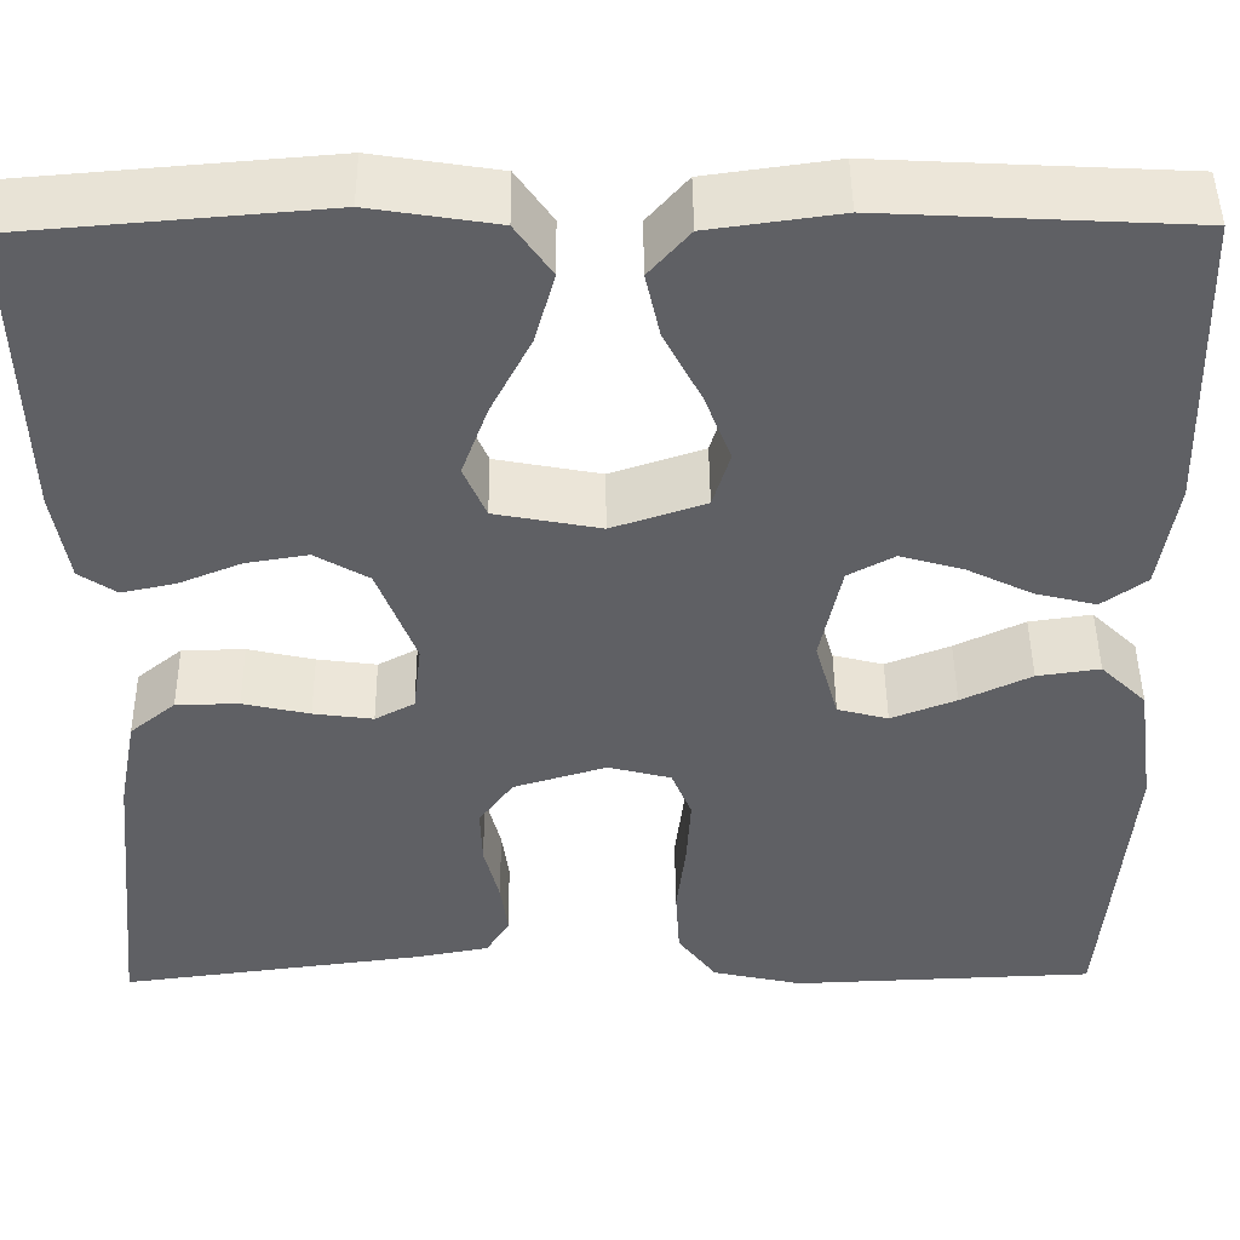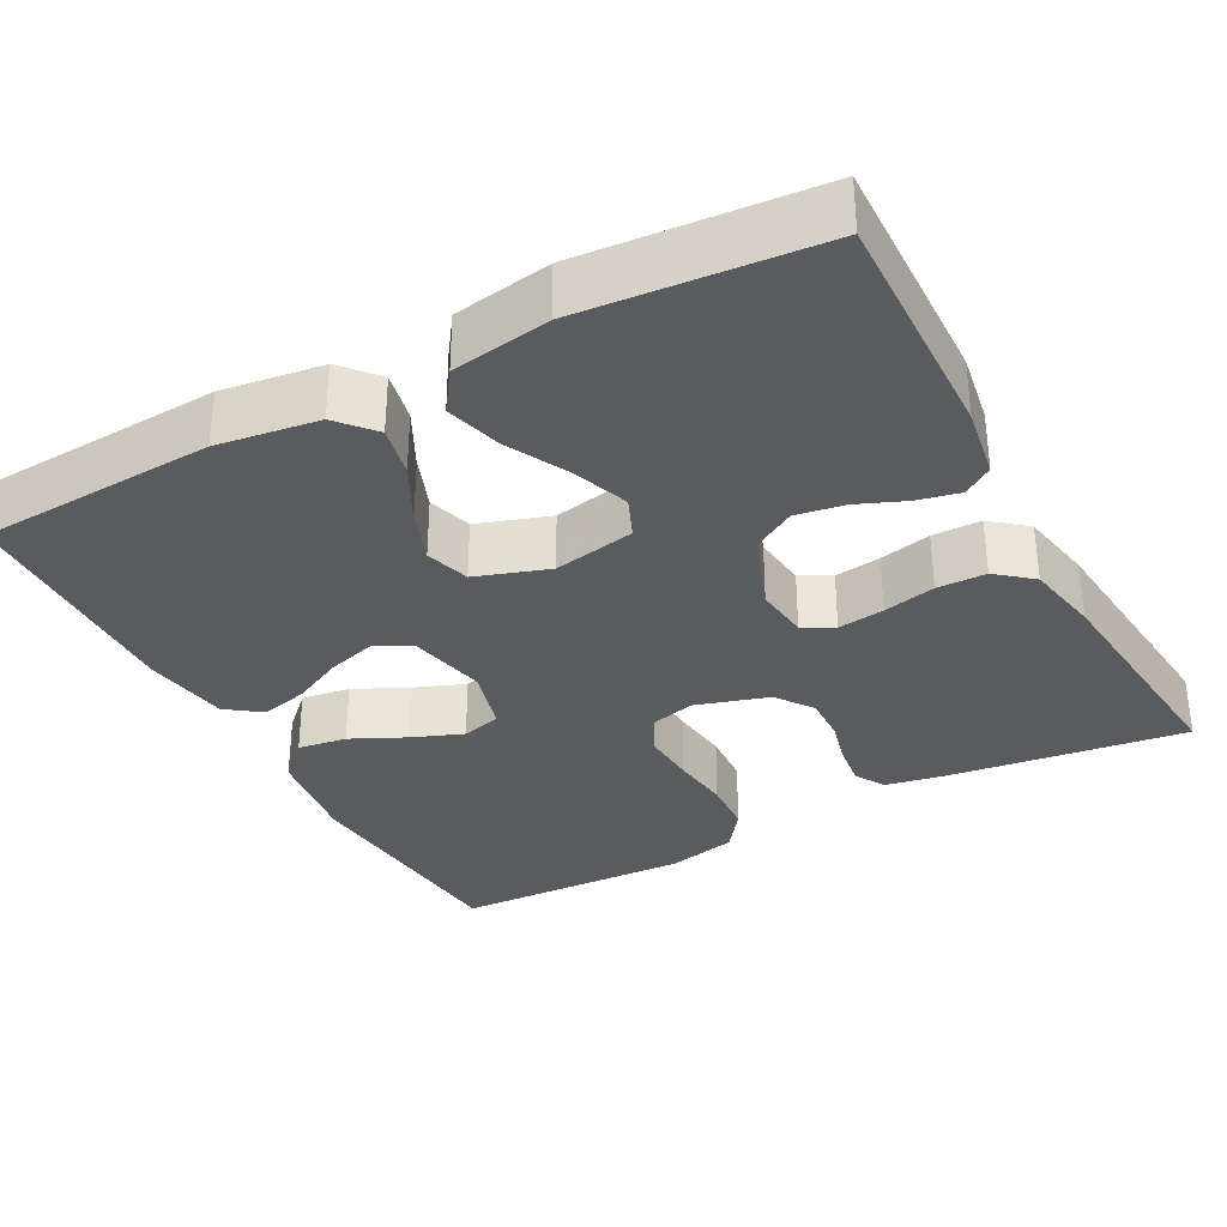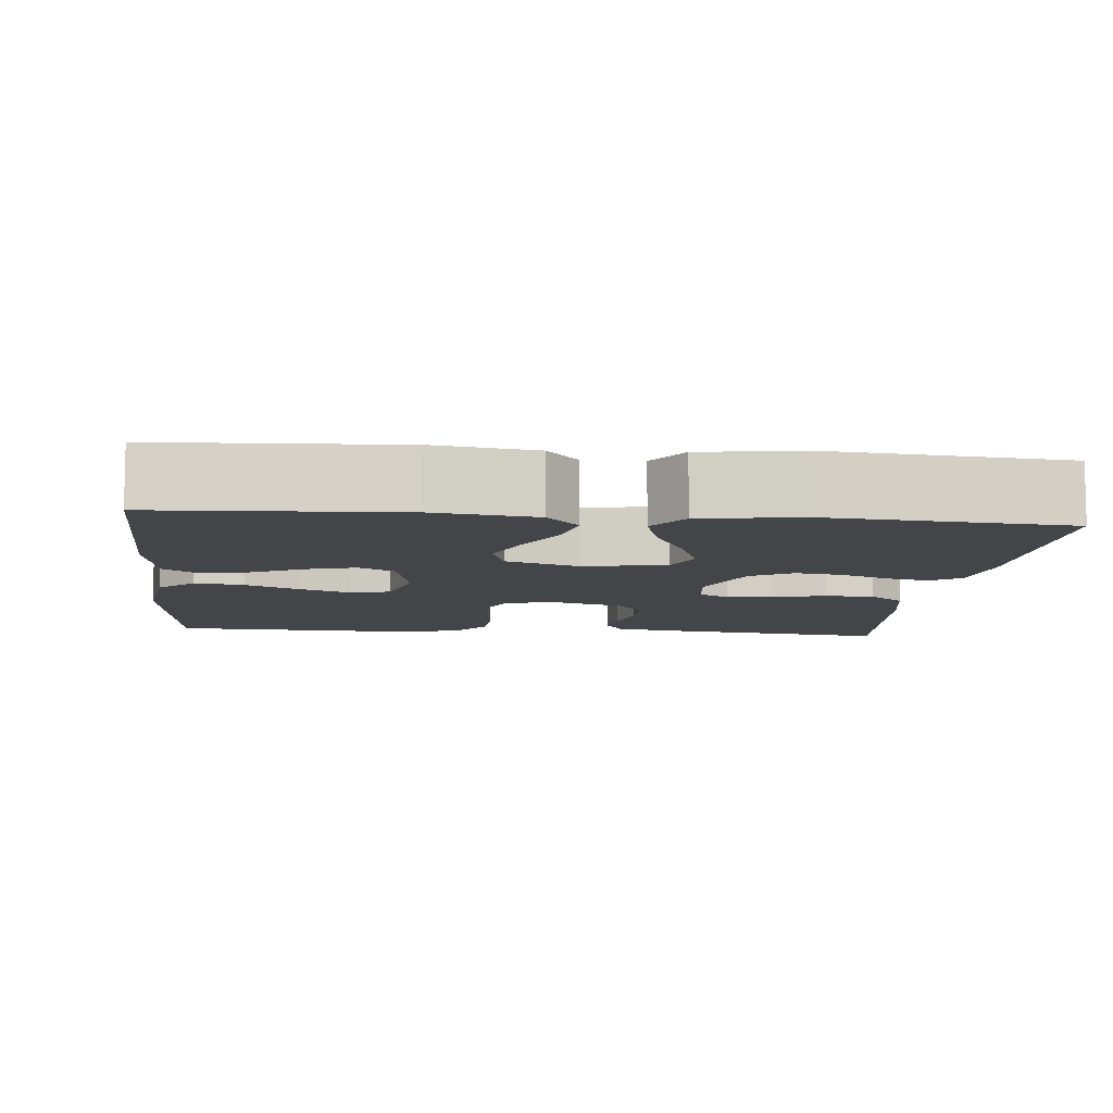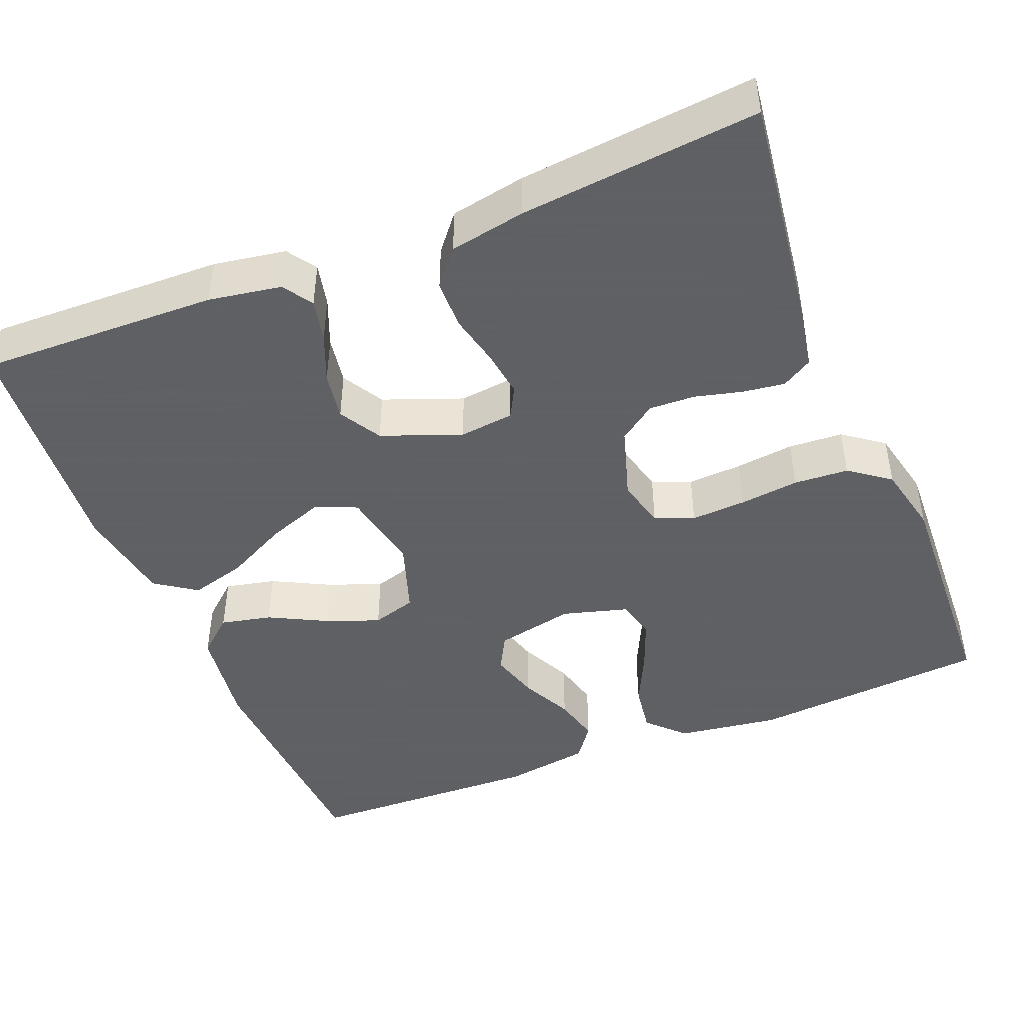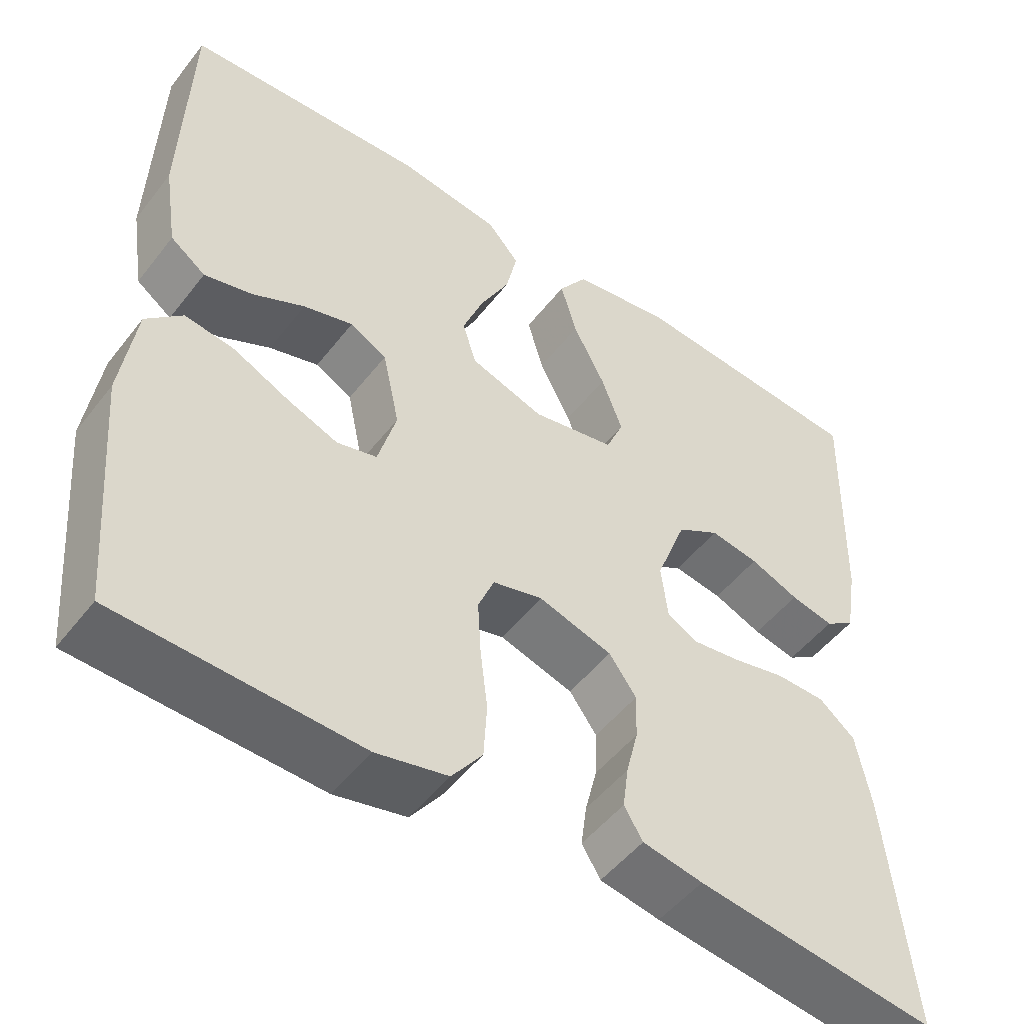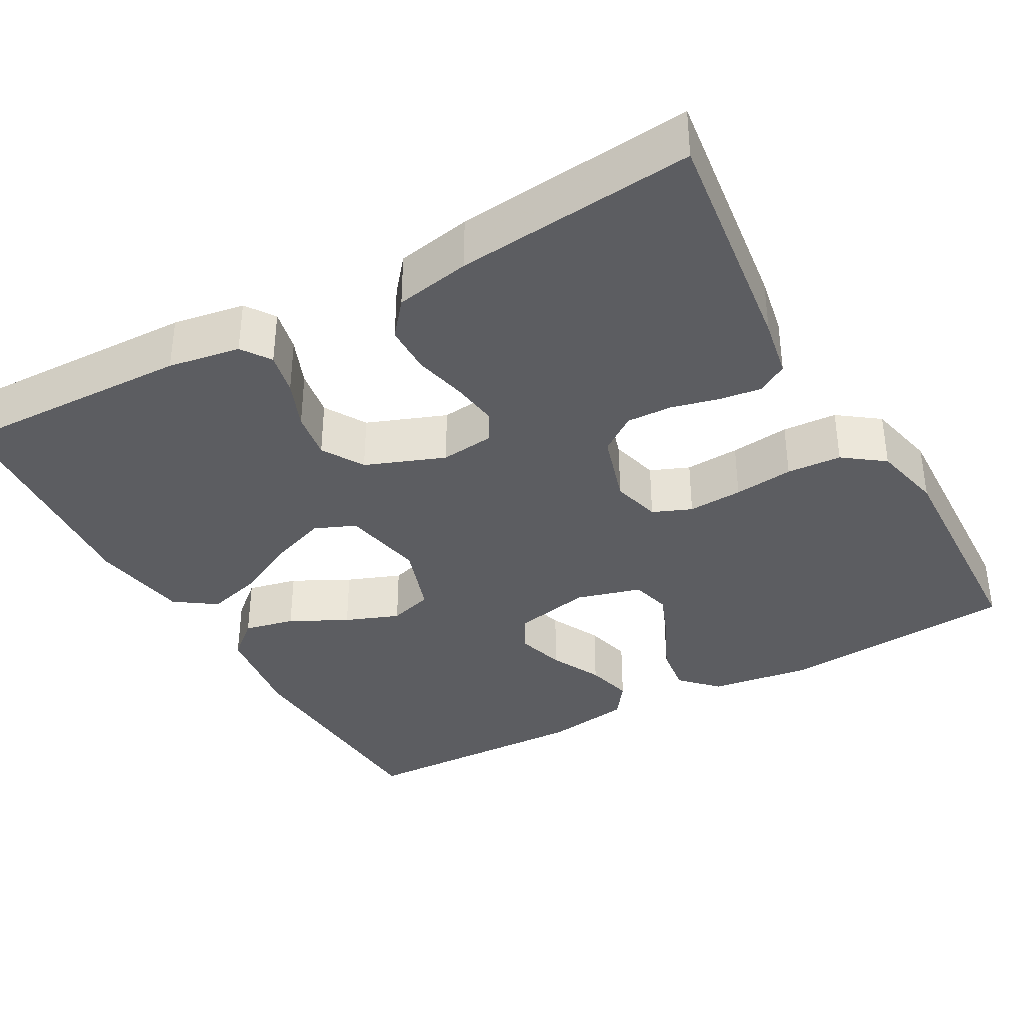
<metadata>
{"format":"obj","ext":"obj","renderer":"f3d","projection":"perspective","resolution":1024,"background":"white","views":[{"elev":46.5,"azim":179.4,"up":"+Z"},{"elev":-33.1,"azim":28.2,"up":"+Y"},{"elev":-8.7,"azim":-5.6,"up":"+Y"},{"elev":-45.3,"azim":111.9,"up":"+Y"},{"elev":-50.3,"azim":-36.4,"up":"+Z"},{"elev":-36.4,"azim":119.2,"up":"+Y"}]}
</metadata>
<code>
v 0.5 0.07 -0.5
v 0.2 0.07 -0.461
v 0.125 0.07 -0.447
v 0.102 0.07 -0.409
v 0.109 0.07 -0.356
v 0.124 0.07 -0.296
v 0.126 0.07 -0.238
v 0.092 0.07 -0.191
v 0 0.07 -0.163
v -0.062 0.07 -0.179
v -0.082 0.07 -0.228
v -0.078 0.07 -0.297
v -0.069 0.07 -0.372
v -0.073 0.07 -0.441
v -0.111 0.07 -0.492
v -0.2 0.07 -0.512
v -0.5 0.07 -0.5
v -0.525 0.07 -0.2
v -0.507 0.07 -0.072
v -0.462 0.07 -0.028
v -0.4 0.07 -0.037
v -0.331 0.07 -0.07
v -0.267 0.07 -0.095
v -0.217 0.07 -0.082
v -0.194 0.07 0
v -0.215 0.07 0.099
v -0.261 0.07 0.124
v -0.323 0.07 0.106
v -0.388 0.07 0.074
v -0.448 0.07 0.059
v -0.492 0.07 0.091
v -0.509 0.07 0.2
v -0.5 0.07 0.5
v -0.2 0.07 0.516
v -0.072 0.07 0.498
v -0.032 0.07 0.452
v -0.046 0.07 0.388
v -0.083 0.07 0.316
v -0.109 0.07 0.248
v -0.092 0.07 0.192
v 0 0.07 0.161
v 0.104 0.07 0.181
v 0.126 0.07 0.233
v 0.1 0.07 0.304
v 0.06 0.07 0.382
v 0.04 0.07 0.453
v 0.076 0.07 0.505
v 0.2 0.07 0.525
v 0.5 0.07 0.5
v 0.492 0.07 0.2
v 0.477 0.07 0.109
v 0.44 0.07 0.084
v 0.386 0.07 0.096
v 0.325 0.07 0.121
v 0.264 0.07 0.131
v 0.211 0.07 0.1
v 0.173 0.07 0
v 0.181 0.07 -0.069
v 0.22 0.07 -0.09
v 0.279 0.07 -0.082
v 0.345 0.07 -0.067
v 0.407 0.07 -0.068
v 0.452 0.07 -0.105
v 0.47 0.07 -0.2
v 0.5 0 -0.5
v 0.2 0 -0.461
v 0.125 0 -0.447
v 0.102 0 -0.409
v 0.109 0 -0.356
v 0.124 0 -0.296
v 0.126 0 -0.238
v 0.092 0 -0.191
v 0 0 -0.163
v -0.062 0 -0.179
v -0.082 0 -0.228
v -0.078 0 -0.297
v -0.069 0 -0.372
v -0.073 0 -0.441
v -0.111 0 -0.492
v -0.2 0 -0.512
v -0.5 0 -0.5
v -0.525 0 -0.2
v -0.507 0 -0.072
v -0.462 0 -0.028
v -0.4 0 -0.037
v -0.331 0 -0.07
v -0.267 0 -0.095
v -0.217 0 -0.082
v -0.194 0 0
v -0.215 0 0.099
v -0.261 0 0.124
v -0.323 0 0.106
v -0.388 0 0.074
v -0.448 0 0.059
v -0.492 0 0.091
v -0.509 0 0.2
v -0.5 0 0.5
v -0.2 0 0.516
v -0.072 0 0.498
v -0.032 0 0.452
v -0.046 0 0.388
v -0.083 0 0.316
v -0.109 0 0.248
v -0.092 0 0.192
v 0 0 0.161
v 0.104 0 0.181
v 0.126 0 0.233
v 0.1 0 0.304
v 0.06 0 0.382
v 0.04 0 0.453
v 0.076 0 0.505
v 0.2 0 0.525
v 0.5 0 0.5
v 0.492 0 0.2
v 0.477 0 0.109
v 0.44 0 0.084
v 0.386 0 0.096
v 0.325 0 0.121
v 0.264 0 0.131
v 0.211 0 0.1
v 0.173 0 0
v 0.181 0 -0.069
v 0.22 0 -0.09
v 0.279 0 -0.082
v 0.345 0 -0.067
v 0.407 0 -0.068
v 0.452 0 -0.105
v 0.47 0 -0.2
f 60 61 62 63
f 59 60 63 64
f 51 52 53 54
f 51 54 55
f 50 51 55
f 49 50 55
f 48 49 55 56
f 44 45 46 47
f 43 44 47 48
f 35 36 37 38
f 35 38 39
f 34 35 39
f 33 34 39 40
f 31 32 33 40
f 28 29 30 31
f 27 28 31 40
f 19 20 21 22
f 19 22 23
f 18 19 23
f 17 18 23 24
f 15 16 17 24
f 12 13 14 15
f 11 12 15 24
f 3 4 5 6
f 3 6 7
f 2 3 7
f 59 64 1 2
f 58 59 2 7
f 57 58 7 8
f 43 48 56 57
f 42 43 57 8
f 41 42 8 9
f 26 27 40 41
f 25 26 41 9
f 10 11 24 25
f 9 10 25
f 127 126 125 124
f 128 127 124 123
f 118 117 116 115
f 119 118 115
f 119 115 114
f 119 114 113
f 120 119 113 112
f 111 110 109 108
f 112 111 108 107
f 102 101 100 99
f 103 102 99
f 103 99 98
f 104 103 98 97
f 104 97 96 95
f 95 94 93 92
f 104 95 92 91
f 86 85 84 83
f 87 86 83
f 87 83 82
f 88 87 82 81
f 88 81 80 79
f 79 78 77 76
f 88 79 76 75
f 70 69 68 67
f 71 70 67
f 71 67 66
f 66 65 128 123
f 71 66 123 122
f 72 71 122 121
f 121 120 112 107
f 72 121 107 106
f 73 72 106 105
f 105 104 91 90
f 73 105 90 89
f 89 88 75 74
f 89 74 73
f 1 65 66 2
f 2 66 67 3
f 3 67 68 4
f 4 68 69 5
f 5 69 70 6
f 6 70 71 7
f 7 71 72 8
f 8 72 73 9
f 9 73 74 10
f 10 74 75 11
f 11 75 76 12
f 12 76 77 13
f 13 77 78 14
f 14 78 79 15
f 15 79 80 16
f 16 80 81 17
f 17 81 82 18
f 18 82 83 19
f 19 83 84 20
f 20 84 85 21
f 21 85 86 22
f 22 86 87 23
f 23 87 88 24
f 24 88 89 25
f 25 89 90 26
f 26 90 91 27
f 27 91 92 28
f 28 92 93 29
f 29 93 94 30
f 30 94 95 31
f 31 95 96 32
f 32 96 97 33
f 33 97 98 34
f 34 98 99 35
f 35 99 100 36
f 36 100 101 37
f 37 101 102 38
f 38 102 103 39
f 39 103 104 40
f 40 104 105 41
f 41 105 106 42
f 42 106 107 43
f 43 107 108 44
f 44 108 109 45
f 45 109 110 46
f 46 110 111 47
f 47 111 112 48
f 48 112 113 49
f 49 113 114 50
f 50 114 115 51
f 51 115 116 52
f 52 116 117 53
f 53 117 118 54
f 54 118 119 55
f 55 119 120 56
f 56 120 121 57
f 57 121 122 58
f 58 122 123 59
f 59 123 124 60
f 60 124 125 61
f 61 125 126 62
f 62 126 127 63
f 63 127 128 64
f 64 128 65 1

</code>
